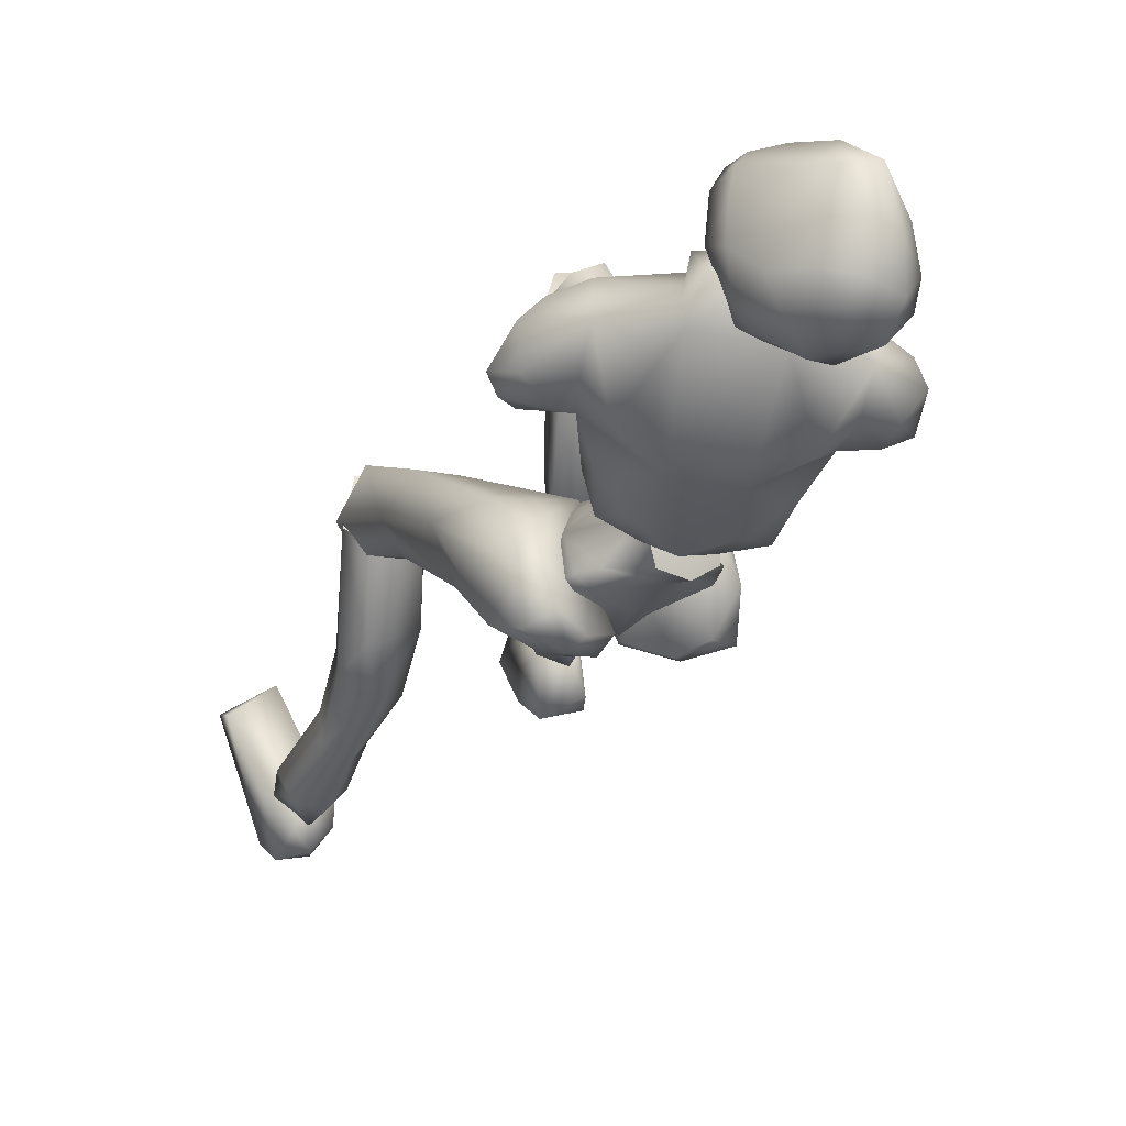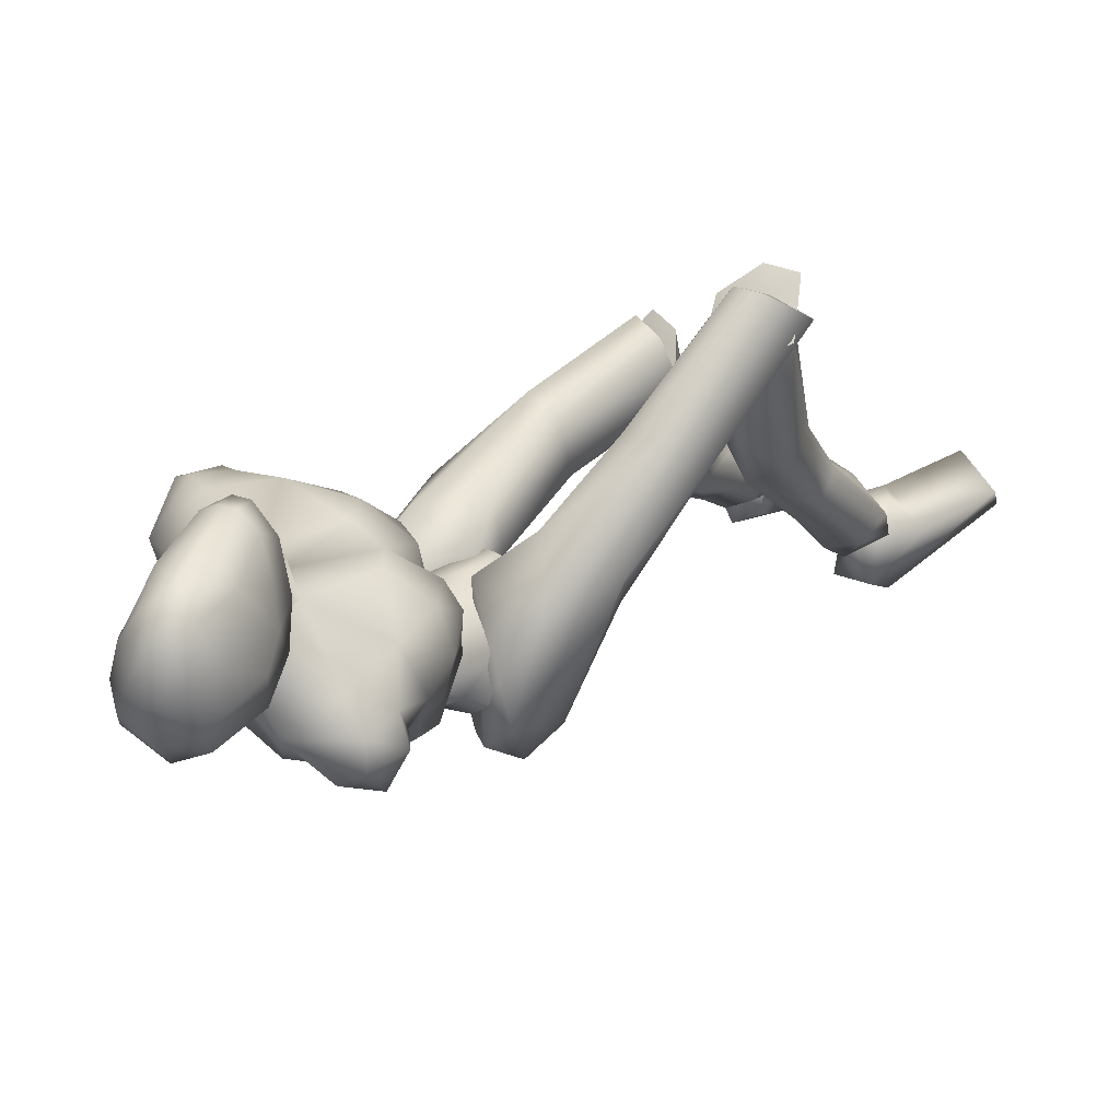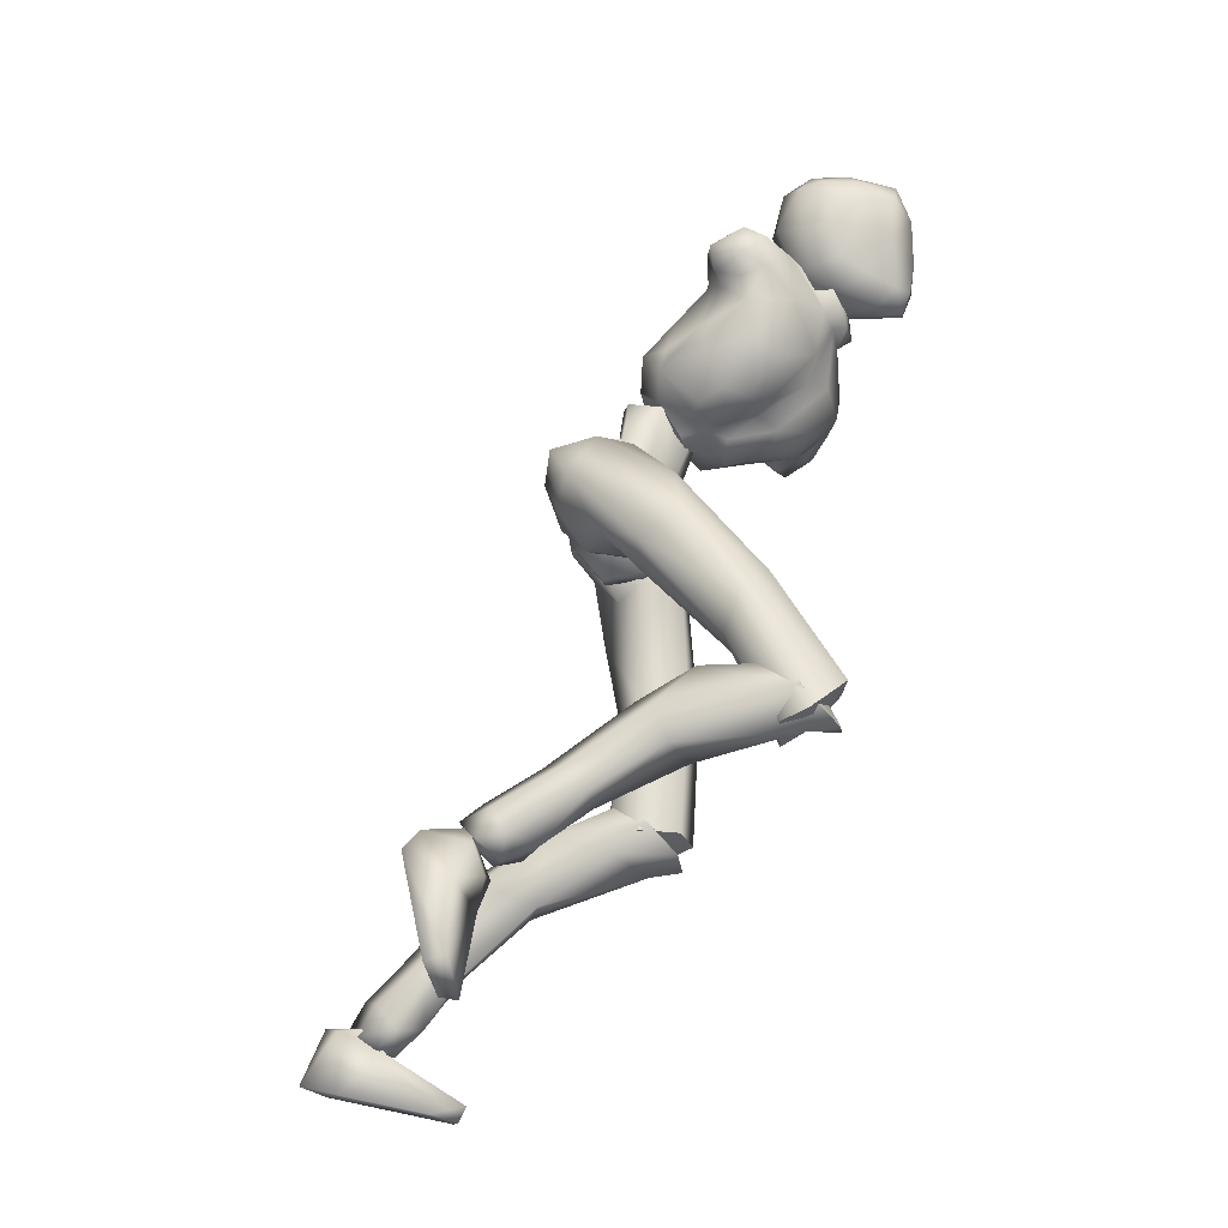
<metadata>
{"format":"obj","ext":"obj","renderer":"f3d","projection":"perspective","resolution":1024,"background":"white","views":[{"elev":6.8,"azim":159.0,"up":"+Z"},{"elev":44.6,"azim":-140.5,"up":"+Z"},{"elev":-27.3,"azim":-80.5,"up":"+Y"}]}
</metadata>
<code>
o Melee_Husk
v 2.339 43.72 2.449
v 3.253 40.82 3.924
v 3.642 43.47 2.202
v 0.642 46.71 2.685
v 1.074 46.09 5.269
v 0.5414 40.89 5.582
v -0.03086 37.83 5.342
v -1.43 40.61 5.543
v -3.953 39.81 3.781
v -3.362 45.47 5.18
v -3.814 42.86 2.327
v -3.015 46.19 2.612
v -4.986 42.26 2.03
v -1.654 37.48 4.565
v -0.1296 35.64 4.824
v 0.6869 35.76 4.84
v 1.658 37.94 4.631
v -0.391 44.91 7.358
v -1.71 44.72 7.332
v 0.7361 44.35 5.629
v 1.294 46.41 3.98
v 3.727 46.37 5.339
v -3.237 43.59 9.241
v -4.01 44.11 7.381
v -2.248 43.87 7.999
v -2.806 43.34 6.183
v -1.559 42.93 6.409
v -0.5919 42.98 8.002
v 3.119 43.97 6.85
v 3.947 45.2 7.508
v 4.549 48.26 7.856
v 5.955 49.61 10.54
v 4.457 45.73 10.35
v 6.011 47.11 11.96
v 4.966 45.83 14.02
v 6.674 46.58 13.81
v 6.114 47.77 15.82
v 7.973 46.96 14.48
v 7.446 49.56 16.04
v 8.782 49.35 14.94
v 3.294 44.29 10.34
v 10.03 48.58 12.56
v 9.276 46.45 12.36
v 7.892 46.3 11.7
v 8.212 47.52 10.68
v 6.588 53.3 15.07
v 8.968 50.22 12.51
v 9.463 48.56 11.33
v 0.6795 42.96 10.75
v 2.742 44.13 13.81
v 3.251 47.36 16.72
v 5.436 50.39 16.87
v 2.723 54.64 16.39
v 0.6043 51.54 17.15
v 1.468 52.71 18.15
v -1.373 52 17.99
v -1.175 52.07 17.01
v -2.856 52.69 16.52
v -3.883 48.23 15.88
v -7.127 50.8 14.84
v -6.13 47.01 13.73
v -4.161 44.39 12.3
v -7.066 54.52 14.6
v -1.002 47.28 16.4
v 2.267 56.3 17.31
v -2.412 56.34 15.45
v -5.671 57.36 12.85
v -3.15 54.23 17.31
v -1.403 57.51 16.65
v 0.6616 44.76 14.96
v -0.1529 42.97 12.61
v -1.878 43.64 12.71
v -2.611 46.69 15.12
v -2.725 44.48 11.74
v -2.064 43.2 9.454
v 0.3796 42.51 8.866
v -9.366 55.66 11.7
v -9.787 53.17 11.53
v -8.882 55.07 13.15
v -8.743 52.7 13.11
v -8.703 52.11 11.32
v -8.409 50.28 11.61
v -7.691 47.58 11.92
v -5.807 44.84 11.58
v -5.852 45.12 9.568
v -6.911 47.67 8.487
v -7.781 56.1 10.12
v -9.312 54.41 9.348
v -8.664 52.67 9.496
v -7.548 52.05 9.914
v -6.943 49.51 8.293
v -5.855 46.94 5.22
v -5.285 44.38 7.837
v -3.456 45.74 4.868
v -7.439 54.81 8.878
v -5.633 53.51 8.725
v -5.975 48.48 5.706
v -4.444 49.07 3.855
v -2.162 47.55 3.353
v -4.763 51.34 6.165
v -1.271 54.49 22.56
v -1.606 56.59 22.99
v -2.351 54.31 21.73
v -0.3766 54.85 22.62
v 0.4695 55.22 22.04
v 0.17 53.49 21.93
v -0.7615 53.16 21.92
v -2.287 53.13 20.55
v -3.597 54.99 19.86
v -3.641 53.92 18.17
v -4.679 55.84 18.15
v -4.614 55.33 16.25
v -5.687 57.74 17.46
v -5.628 57.84 15.45
v -5.936 60.19 17.55
v -5.535 61.32 15.38
v -5.665 61.77 17.05
v -4.128 63.24 16.17
v -4.143 63.04 18.81
v -1.943 63.43 17.18
v -3.672 62.24 14.09
v -4.244 58.78 13.56
v -3.589 56.07 14.56
v -2.967 55.13 14.7
v -1.09 55.67 13.86
v -1.528 56.95 13.64
v -2.574 59.4 13.09
v -2.621 62.97 19.63
v -3.655 61.95 22.16
v -1.914 61.33 22.06
v -2.713 59.55 23.06
v -0.2351 58.73 21.79
v -4.003 57.44 21.64
v -5.531 59.96 19.71
v -5.107 61.83 19.45
v -4.474 60.47 21.96
v -0.9055 62 19.9
v 1.778 57.32 18.39
v 1.253 60.12 17.43
v 1.776 57.91 15.91
v 0.8762 60.99 15.62
v 0.4222 57.51 14.41
v -0.464 62.38 17.52
v -1.38 62.92 15.69
v -0.8593 60.04 13.44
v 0.9379 56.47 14.76
v 2.129 55.71 18.38
v 1.29 56.38 20.28
v 1.283 54.28 20.82
v 4.785 4.054 -16.86
v 6.452 3.66 -16.37
v 4.781 3.083 -15.48
v 6.359 2.994 -14.66
v 8.238 3.628 -16.1
v 6.427 5.172 -17.83
v -0.1805 34.25 3.061
v 1.189 34.44 3.088
v -0.04903 34.08 0.2617
v 1.218 34.26 0.2869
v -0.199 36.98 -1.963
v 0.6501 37.1 -1.946
v -0.174 39.84 -1.61
v 7.53 16.71 1.924
v 6.144 14.66 4.733
v 5.694 14.27 2.461
v 4.098 15.17 4.668
v 3.171 15.15 0.5311
v 2.616 16.98 2.934
v 6.612 12.12 -5.676
v 3.636 11.97 -4.595
v 2.768 16.47 -4.207
v 3.344 18.72 1.07
v 5.461 9.721 -13.53
v 3.008 13.56 -8.571
v 4.996 15.2 -8.596
v 4.781 7.717 -9.955
v 3.643 8.597 -12.15
v 4.202 6.067 -15.49
v 5.877 6.693 -16.72
v 3.691 4.054 -13.96
v 5.753 4.503 -12.65
v 6.557 8.318 -10.08
v 6.821 9.725 -11.88
v 7.211 14.34 -7.053
v 6.42 17.6 -4.885
v 6.481 18.59 1.317
v 8.158 4.227 -14.4
v 7.898 5.926 -15.71
v 7.776 25.08 3.295
v 6.007 16.37 5.471
v 7.599 15.62 2.164
v 0.8083 35.29 0.1786
v 2.436 33.45 1
v 0.94 34.18 2.829
v 1.866 37.28 -2.236
v 0.637 37.4 -1.705
v 1.097 40.09 -2.603
v 0.5895 41.33 -1.258
v 2.779 43.02 -1.026
v 3.635 42.3 -1.97
v 4.397 43.46 0.4582
v 6.242 42.85 -0.5299
v 6.03 41.84 2.627
v 6.947 40.12 -0.6671
v 7.411 32.48 3.776
v 6.379 33.29 0.4185
v 6.286 23.85 1.037
v 6.658 16.4 0.2962
v 3.542 16.29 -0.159
v 3.957 23.59 1.059
v 4.722 31.49 -0.3824
v 5.233 36.71 -1.202
v 3.895 40.1 -2.336
v 3.818 41.43 2.934
v 5.01 40.35 4.431
v 5.509 36.31 5.378
v 0.6429 36.51 5.091
v 2.659 32.72 5.502
v 2.555 26.34 2.235
v 2.662 16.54 2.332
v 3.652 26.16 5.62
v 3.99 16.65 4.923
v 6.129 25.74 5.996
v -0.3489 55.15 18.07
v 0.6818 57.43 16.57
v 2.937 55.34 14.59
v -1.598 56.84 13.77
v -3.675 55.54 8.596
v -5.654 55.86 10.08
v 7.304 50.04 10.81
v 6.672 51.78 12.24
v 5.39 52.54 10.24
v 3.019 53.91 9.362
v -0.8207 55.18 8.665
v -1.271 53.04 7.07
v -2.529 50.04 4.405
v -0.1808 47.56 3.335
v 2.621 51.75 7.777
v 2.678 48.32 5.351
v -2.634 33.92 4.171
v -0.965 35.02 2.517
v -1.157 35.52 5.346
v -1.953 35.39 -0.6128
v -0.7312 35.77 -0.1996
v -1.136 37.55 -2.42
v -0.6317 39.32 -1.949
v -2.799 40.88 -2.716
v -3.65 39.76 -3.138
v -4.434 42.06 -1.741
v -6.272 41.02 -2.283
v -6.127 41.87 0.9264
v -7.016 38.65 -0.9376
v -7.667 34.63 6.917
v -6.568 33.48 3.681
v -8.136 28.14 10.51
v -6.628 25.88 9.304
v -8.083 19.57 14.67
v -7.1 19.21 12.7
v -3.98 18.86 12.45
v -6.535 21.99 17.08
v -4.304 25.66 9.515
v -4.926 31.53 4.018
v -5.345 35.49 0.4916
v -3.938 37.72 -2.264
v -3.927 41.68 1.453
v -5.16 41.59 3.269
v -5.734 38.71 6.237
v -0.8619 38.7 5.998
v -2.942 35.74 8.344
v -2.88 28.61 9.049
v -3.136 20.41 14.43
v -4.035 30.29 11.97
v -4.505 21.92 16.51
v -6.524 30.15 12.46
v -3.76 20.12 12.34
v -3.136 21.48 15.02
v -4.505 19.33 16.44
v -6.177 18.82 14.17
v -6.535 18.77 16.49
v -8.083 21.27 14.17
v -7.408 18.2 5.819
v -4.384 17.93 6.736
v -3.59 22.3 7.923
v -3.979 23.52 13.55
v -3.963 20.25 3.106
v -5.983 21.8 3.465
v -6.553 17.33 -2.386
v -7.048 14.94 -6.065
v -5.309 14.14 -5.044
v -4.655 16.02 -1.314
v -5.678 14.72 0.7249
v -7.616 13.63 -7.412
v -5.911 12.4 -6.741
v -4.692 11.89 -3.938
v -6.702 12.03 -2.486
v -7.47 15.28 0.7809
v -7.84 16.99 -0.713
v -8.11 20.62 4.907
v -7.291 23.43 7.612
v -7.1 23.25 13.89
v -5.827 11.19 -5.564
v -7.366 10.91 -4.713
v -9.177 12.02 -4.162
v -9.007 13.94 -5.137
v -9.318 11.75 -5.936
v -6.138 11.71 -6.414
v -7.844 13.09 -6.672
v -6.054 10.2 -5.673
v -8.859 11.73 -6.206
v -8.116 9.742 -5.567
v -6.468 8.029 -6.381
v -6.188 12.29 -10.75
v -5.839 9.549 -10.12
v -6.693 3.654 -8.532
v -7.924 1.974 -7.001
v -8.388 2.091 -8.183
v -11.51 3.249 -8.396
v -11.58 3.781 -6.978
v -10.1 9.028 -7.109
v -9.059 12.68 -9.507
v -9.433 11.33 -10.59
v -7.547 11.88 -6.261
v 1.139 39.24 1.471
v 3.061 38.24 0.7874
v 2.863 43.62 1.296
v 0.05517 41.97 -0.2337
v 6.335 5.178 -19.47
v 5.231 1.025 -20.73
v 4.667 4.536 -18.18
v 4.916 0.2447 -18.02
v 5.137 2.874 -14.9
v 5.801 -1.034 -12.06
v 6.898 -0.3293 -9.825
v 7.5 -1.248 -10.47
v 10.57 -0.4899 -11.52
v 10.45 1.008 -11.32
v 8.785 3.173 -16.04
v 6.602 4.601 -15.99
v 7.339 5.073 -18.03
v 7.908 2.663 -20.42
v 8.467 1.135 -19.73
v 4.553 4.459 -16.49
v -1.035 41.82 -0.2554
v -4.245 42.62 1.155
v -0.8972 44.54 1.58
v -1.214 46.74 1.992
v -2.935 37.4 0.6679
v -1.18 45.15 4.448
v -1.257 39.04 1.466
v -1.223 46.4 4.821
v -5.556 19.72 15.04
v -5.556 21.58 15.45
v 5.065 15.59 2.508
v -0.2296 53.59 16.63
v 5.047 17.21 3.231
f 1 2 3
f 4 5 1
f 5 2 1
f 2 5 6
f 2 6 7
f 6 8 7
f 8 9 7
f 10 9 8
f 9 10 11
f 10 12 11
f 9 11 13
f 9 14 7
f 7 14 15
f 7 15 16
f 17 7 16
f 17 2 7
f 18 6 5
f 6 18 8
f 19 8 18
f 8 19 10
f 20 21 22
f 23 24 25
f 26 25 24
f 26 27 25
f 25 27 28
f 27 20 28
f 28 20 29
f 29 20 22
f 30 29 22
f 30 22 31
f 30 31 32
f 30 32 33
f 33 32 34
f 33 34 35
f 35 34 36
f 35 36 37
f 36 38 37
f 38 39 37
f 38 40 39
f 33 29 30
f 29 33 41
f 33 35 41
f 38 42 40
f 42 38 43
f 44 43 38
f 36 44 38
f 34 44 36
f 34 45 44
f 34 32 45
f 39 40 46
f 46 40 47
f 42 47 40
f 42 48 47
f 43 48 42
f 44 48 43
f 45 48 44
f 29 41 49
f 49 41 50
f 41 35 50
f 50 35 51
f 51 35 37
f 51 37 52
f 39 52 37
f 52 39 46
f 53 52 46
f 54 52 53
f 55 54 53
f 56 54 55
f 57 54 56
f 57 56 58
f 59 57 58
f 58 60 59
f 60 61 59
f 59 61 62
f 52 54 51
f 58 63 60
f 57 64 54
f 65 55 53
f 63 66 67
f 63 58 66
f 58 68 66
f 58 56 68
f 68 69 66
f 51 54 64
f 64 70 51
f 51 70 50
f 50 70 71
f 71 49 50
f 49 71 72
f 71 70 72
f 70 64 72
f 72 64 73
f 57 73 64
f 73 57 59
f 59 62 73
f 74 73 62
f 73 74 72
f 72 74 75
f 72 75 49
f 49 75 76
f 77 78 79
f 79 78 80
f 78 81 80
f 81 82 80
f 82 60 80
f 82 83 60
f 83 61 60
f 83 84 61
f 61 84 62
f 84 85 62
f 23 62 85
f 74 62 23
f 23 25 74
f 25 75 74
f 28 75 25
f 28 76 75
f 29 76 28
f 49 76 29
f 82 86 83
f 86 85 83
f 85 84 83
f 80 60 63
f 63 79 80
f 79 63 67
f 79 67 77
f 77 67 87
f 87 88 77
f 88 78 77
f 88 89 78
f 89 81 78
f 89 90 81
f 90 82 81
f 90 91 82
f 91 86 82
f 91 92 86
f 86 92 85
f 93 85 92
f 23 85 93
f 93 24 23
f 93 92 24
f 24 92 94
f 94 26 24
f 95 88 87
f 88 95 89
f 95 90 89
f 96 90 95
f 96 91 90
f 96 97 91
f 92 91 97
f 92 97 98
f 94 92 98
f 99 94 98
f 98 97 100
f 100 97 96
f 101 102 103
f 102 104 105
f 101 104 102
f 101 106 104
f 107 106 101
f 107 101 103
f 108 107 103
f 109 108 103
f 108 109 110
f 109 111 110
f 111 112 110
f 111 113 112
f 112 113 114
f 114 113 115
f 116 114 115
f 116 115 117
f 118 116 117
f 118 117 119
f 118 119 120
f 116 118 121
f 116 121 122
f 114 116 122
f 114 122 123
f 123 112 114
f 123 124 112
f 124 110 112
f 125 124 123
f 126 125 123
f 123 127 126
f 122 127 123
f 122 121 127
f 120 119 128
f 129 128 119
f 129 130 128
f 130 129 131
f 131 132 130
f 132 131 102
f 131 133 102
f 103 102 133
f 103 133 109
f 133 111 109
f 133 134 111
f 111 134 113
f 113 134 115
f 115 134 117
f 117 134 135
f 119 117 135
f 135 129 119
f 129 135 136
f 129 136 131
f 136 133 131
f 134 133 136
f 134 136 135
f 130 132 137
f 132 138 137
f 138 139 137
f 139 138 140
f 139 140 141
f 140 142 141
f 139 141 143
f 139 143 137
f 128 130 137
f 137 120 128
f 137 143 120
f 143 144 120
f 141 144 143
f 144 141 145
f 145 141 142
f 145 142 127
f 127 142 126
f 126 142 125
f 125 142 146
f 146 142 140
f 147 146 140
f 147 140 138
f 138 148 147
f 138 132 148
f 132 105 148
f 102 105 132
f 121 145 127
f 144 145 121
f 118 144 121
f 144 118 120
f 148 149 147
f 149 148 105
f 149 105 106
f 104 106 105
f 150 151 152
f 152 151 153
f 153 151 154
f 154 151 155
f 155 151 150
f 14 156 15
f 156 157 15
f 16 15 157
f 157 17 16
f 156 158 157
f 159 157 158
f 158 160 159
f 161 159 160
f 161 160 162
f 163 164 165
f 166 165 164
f 165 166 167
f 168 167 166
f 163 165 169
f 165 170 169
f 165 167 170
f 170 167 171
f 168 171 167
f 172 171 168
f 173 174 175
f 175 174 171
f 170 171 174
f 176 169 170
f 170 174 176
f 176 174 177
f 173 177 174
f 177 173 178
f 173 179 178
f 179 155 150
f 178 179 150
f 150 180 178
f 180 177 178
f 181 177 180
f 181 176 177
f 182 176 181
f 182 169 176
f 169 182 183
f 169 183 184
f 175 184 183
f 184 175 185
f 171 185 175
f 171 172 185
f 172 186 185
f 186 163 185
f 184 185 163
f 184 163 169
f 183 173 175
f 152 180 150
f 180 152 153
f 181 180 153
f 187 181 153
f 181 187 182
f 182 187 183
f 183 187 188
f 173 183 188
f 179 173 188
f 188 155 179
f 154 155 188
f 187 154 188
f 187 153 154
f 189 190 191
f 192 193 194
f 192 195 193
f 192 196 195
f 197 195 196
f 196 198 197
f 198 199 197
f 199 200 197
f 199 201 200
f 202 200 201
f 202 201 203
f 204 202 203
f 204 203 205
f 206 204 205
f 189 206 205
f 189 207 206
f 207 189 191
f 191 208 207
f 208 209 207
f 207 209 210
f 207 210 211
f 206 207 211
f 211 212 206
f 204 206 212
f 212 213 204
f 213 202 204
f 200 202 213
f 197 200 213
f 195 197 213
f 195 213 212
f 212 193 195
f 211 193 212
f 201 214 203
f 215 203 214
f 215 216 203
f 216 215 217
f 217 218 216
f 194 218 217
f 218 194 219
f 194 193 219
f 219 193 211
f 219 211 210
f 210 209 219
f 209 220 219
f 219 220 221
f 222 221 220
f 222 190 221
f 190 223 221
f 189 223 190
f 189 205 223
f 223 205 216
f 203 216 205
f 216 218 223
f 221 223 218
f 221 218 219
f 215 214 217
f 224 55 65
f 224 56 55
f 56 224 68
f 68 224 69
f 69 224 225
f 224 65 225
f 53 46 226
f 65 53 226
f 226 225 65
f 227 225 226
f 225 227 69
f 66 69 227
f 67 66 227
f 67 227 228
f 229 67 228
f 228 96 229
f 229 96 95
f 87 229 95
f 87 67 229
f 230 48 45
f 48 230 47
f 231 47 230
f 46 47 231
f 46 231 232
f 46 232 226
f 226 232 233
f 226 233 227
f 234 227 233
f 228 227 234
f 235 228 234
f 96 228 235
f 100 96 235
f 100 235 236
f 236 98 100
f 236 99 98
f 237 99 236
f 237 236 235
f 238 237 235
f 235 234 238
f 233 238 234
f 232 238 233
f 232 32 238
f 32 232 231
f 32 231 230
f 32 230 45
f 32 31 238
f 238 31 239
f 22 239 31
f 21 239 22
f 21 237 239
f 239 237 238
f 240 241 242
f 243 241 240
f 244 241 243
f 243 245 244
f 246 244 245
f 247 246 245
f 248 247 245
f 247 248 249
f 250 249 248
f 249 250 251
f 250 252 251
f 251 252 253
f 252 254 253
f 254 255 253
f 255 254 256
f 255 256 257
f 258 257 256
f 259 258 256
f 260 255 257
f 259 256 261
f 261 256 262
f 256 254 262
f 263 262 254
f 254 252 263
f 264 263 252
f 250 264 252
f 250 248 264
f 248 245 264
f 245 243 264
f 264 243 263
f 240 263 243
f 240 262 263
f 265 249 251
f 251 266 265
f 267 266 251
f 266 267 268
f 269 268 267
f 269 242 268
f 242 269 270
f 240 242 270
f 240 270 262
f 262 270 261
f 259 261 270
f 271 259 270
f 270 272 271
f 273 271 272
f 260 273 272
f 274 260 272
f 274 255 260
f 253 255 274
f 253 274 267
f 267 251 253
f 269 272 270
f 274 272 269
f 269 267 274
f 265 266 268
f 275 276 277
f 277 278 275
f 278 277 279
f 279 280 278
f 278 280 281
f 282 278 281
f 275 278 282
f 275 282 283
f 283 276 275
f 283 284 276
f 283 282 285
f 285 286 283
f 285 287 286
f 288 287 289
f 287 290 289
f 290 287 285
f 285 291 290
f 285 282 291
f 281 291 282
f 292 288 293
f 288 289 293
f 294 293 289
f 290 294 289
f 290 295 294
f 291 295 290
f 291 296 295
f 281 296 291
f 296 281 297
f 297 281 298
f 298 286 297
f 286 298 299
f 299 283 286
f 284 283 299
f 300 284 299
f 280 300 299
f 299 298 280
f 280 298 281
f 287 297 286
f 294 301 293
f 301 294 302
f 294 295 302
f 295 303 302
f 303 295 296
f 303 296 297
f 303 297 304
f 297 287 304
f 287 288 304
f 292 304 288
f 292 305 304
f 305 303 304
f 302 303 305
f 306 307 308
f 307 309 308
f 309 310 308
f 311 308 310
f 311 306 308
f 312 307 306
f 312 306 313
f 311 313 306
f 314 313 311
f 315 314 311
f 314 315 316
f 317 316 315
f 318 317 315
f 318 315 311
f 319 318 311
f 311 310 319
f 309 319 310
f 319 309 320
f 309 307 320
f 312 320 307
f 321 320 312
f 319 320 321
f 318 319 321
f 317 318 321
f 322 305 292
f 322 302 305
f 322 301 302
f 322 293 301
f 322 292 293
f 323 217 214
f 323 194 217
f 323 192 194
f 323 196 192
f 323 198 196
f 323 199 198
f 323 201 199
f 323 214 201
f 324 17 157
f 324 2 17
f 324 3 2
f 324 325 3
f 324 326 325
f 324 162 326
f 324 161 162
f 324 159 161
f 324 157 159
f 327 328 329
f 329 328 330
f 330 331 329
f 330 332 331
f 332 333 331
f 333 332 334
f 334 335 333
f 335 336 333
f 333 336 331
f 336 337 331
f 338 331 337
f 337 339 338
f 339 337 340
f 327 339 340
f 340 328 327
f 340 341 328
f 340 337 341
f 337 336 341
f 336 335 341
f 329 331 342
f 342 331 338
f 338 339 342
f 339 327 342
f 327 329 342
f 326 162 343
f 344 345 343
f 326 343 345
f 345 325 326
f 13 11 344
f 345 344 11
f 11 12 345
f 345 12 346
f 345 346 4
f 4 1 345
f 325 345 1
f 1 3 325
f 343 347 344
f 344 347 13
f 13 347 9
f 9 347 14
f 14 347 156
f 156 347 158
f 158 347 160
f 160 347 162
f 162 347 343
f 27 348 20
f 20 348 21
f 21 348 237
f 237 348 99
f 99 348 94
f 94 348 26
f 26 348 27
f 249 349 247
f 247 349 246
f 246 349 244
f 244 349 241
f 241 349 242
f 242 349 268
f 268 349 265
f 265 349 249
f 328 341 330
f 332 330 341
f 335 332 341
f 335 334 332
f 4 350 5
f 5 350 18
f 18 350 19
f 19 350 10
f 10 350 12
f 12 350 346
f 346 350 4
f 316 317 314
f 314 317 321
f 313 314 321
f 321 312 313
f 258 351 257
f 257 351 260
f 260 351 273
f 273 351 271
f 271 351 259
f 259 351 258
f 300 352 284
f 284 352 276
f 276 352 277
f 277 352 279
f 279 352 280
f 280 352 300
f 191 353 208
f 208 353 209
f 209 353 220
f 220 353 222
f 222 353 190
f 190 353 191
f 108 110 354
f 124 354 110
f 125 354 124
f 125 146 354
f 354 146 147
f 147 149 354
f 149 106 354
f 354 106 107
f 108 354 107
f 172 355 186
f 186 355 163
f 163 355 164
f 164 355 166
f 166 355 168
f 168 355 172

</code>
